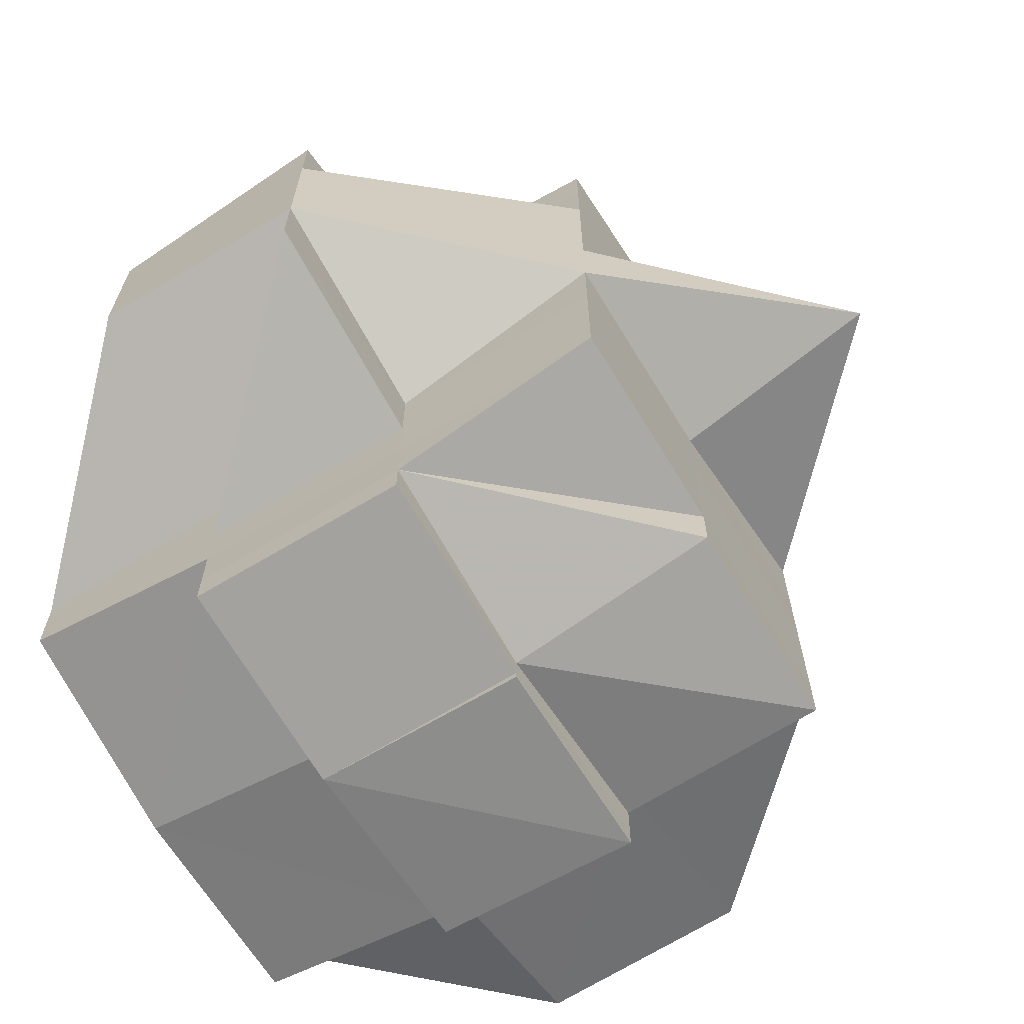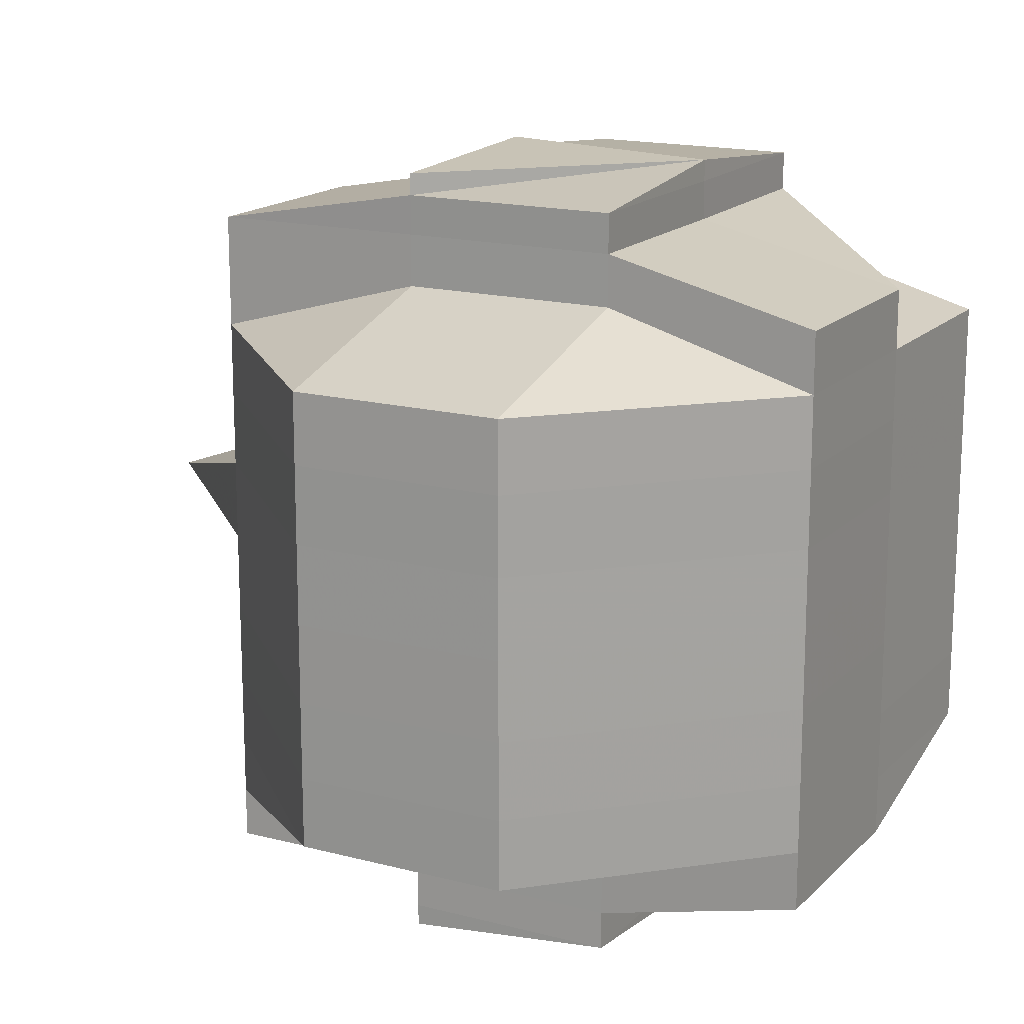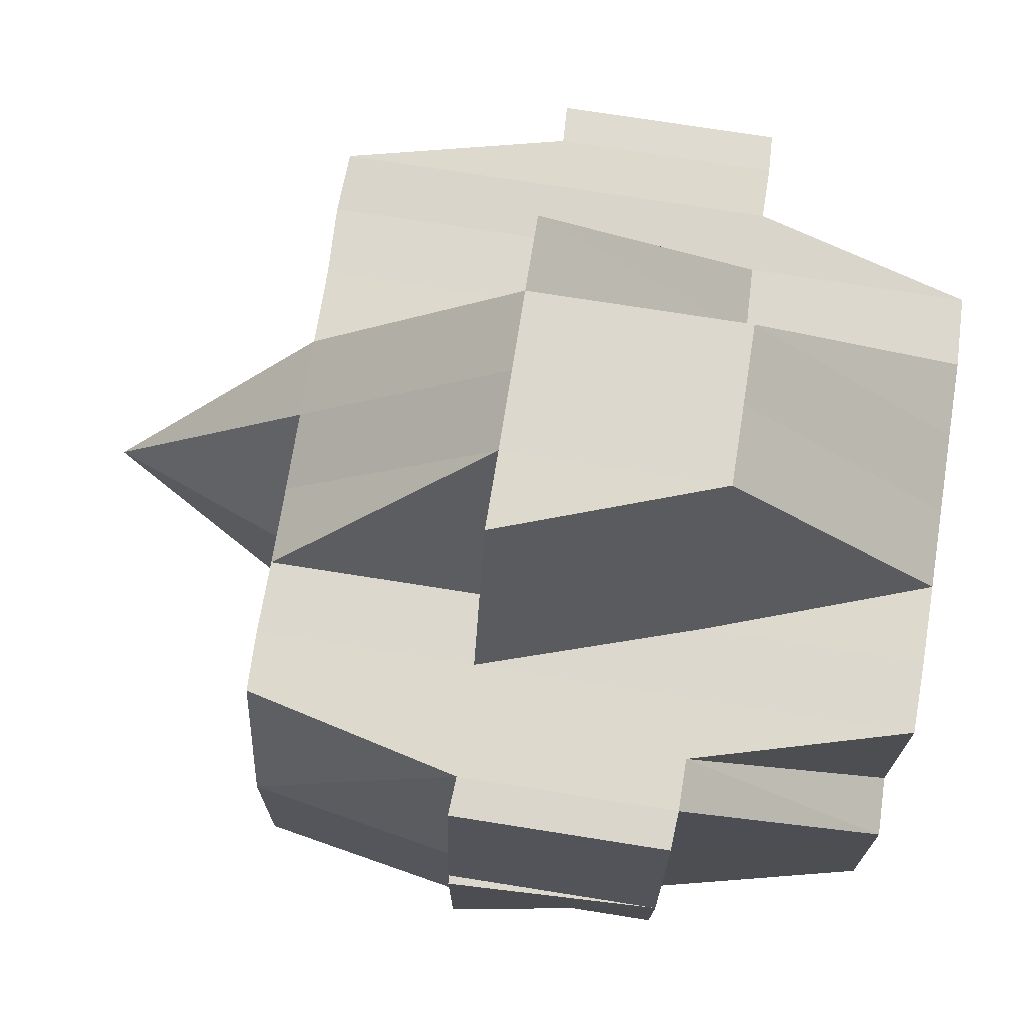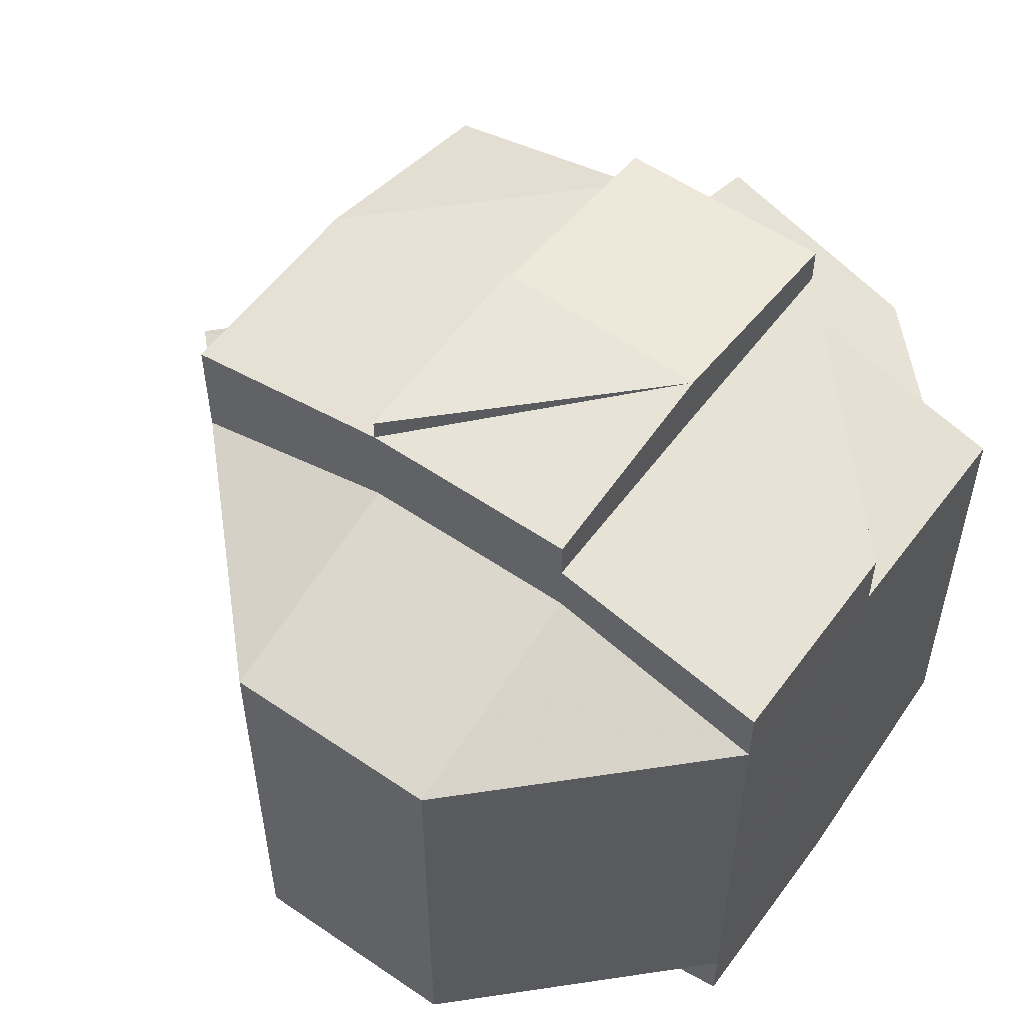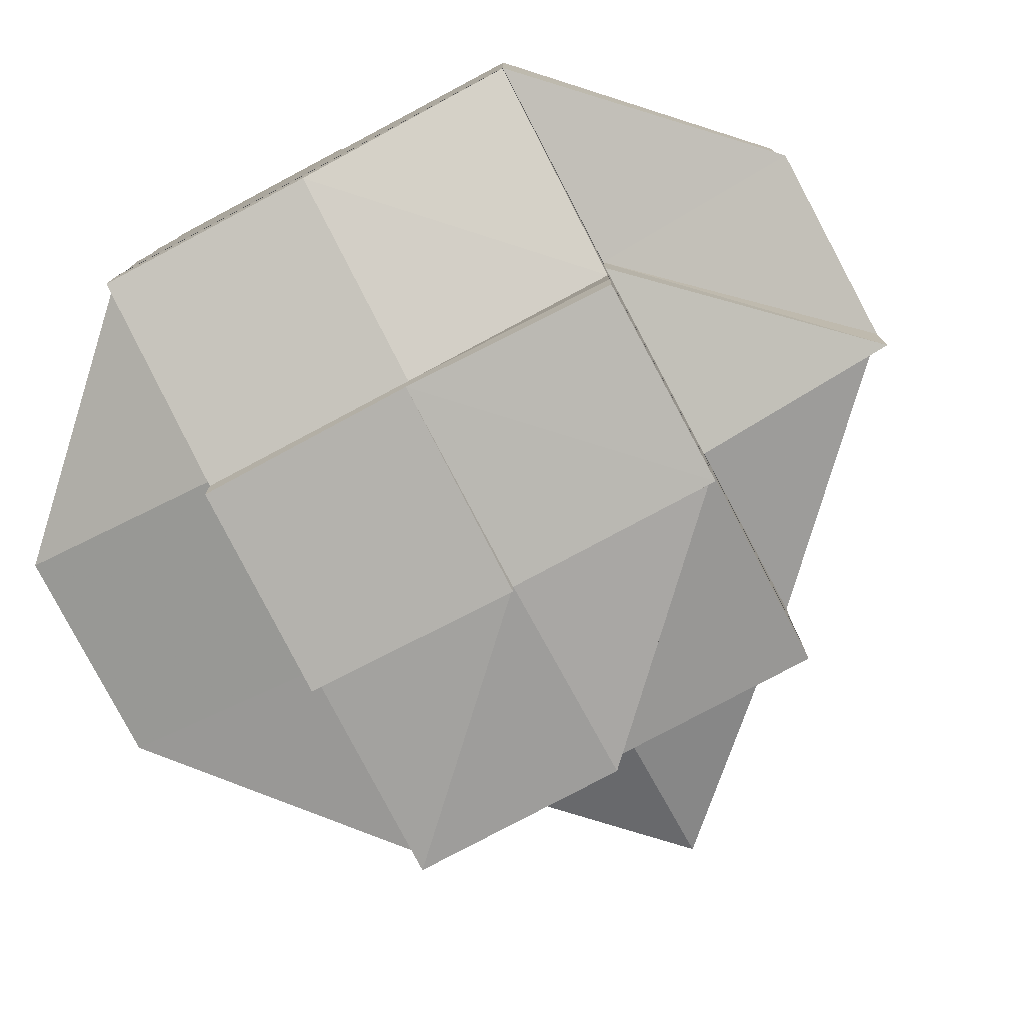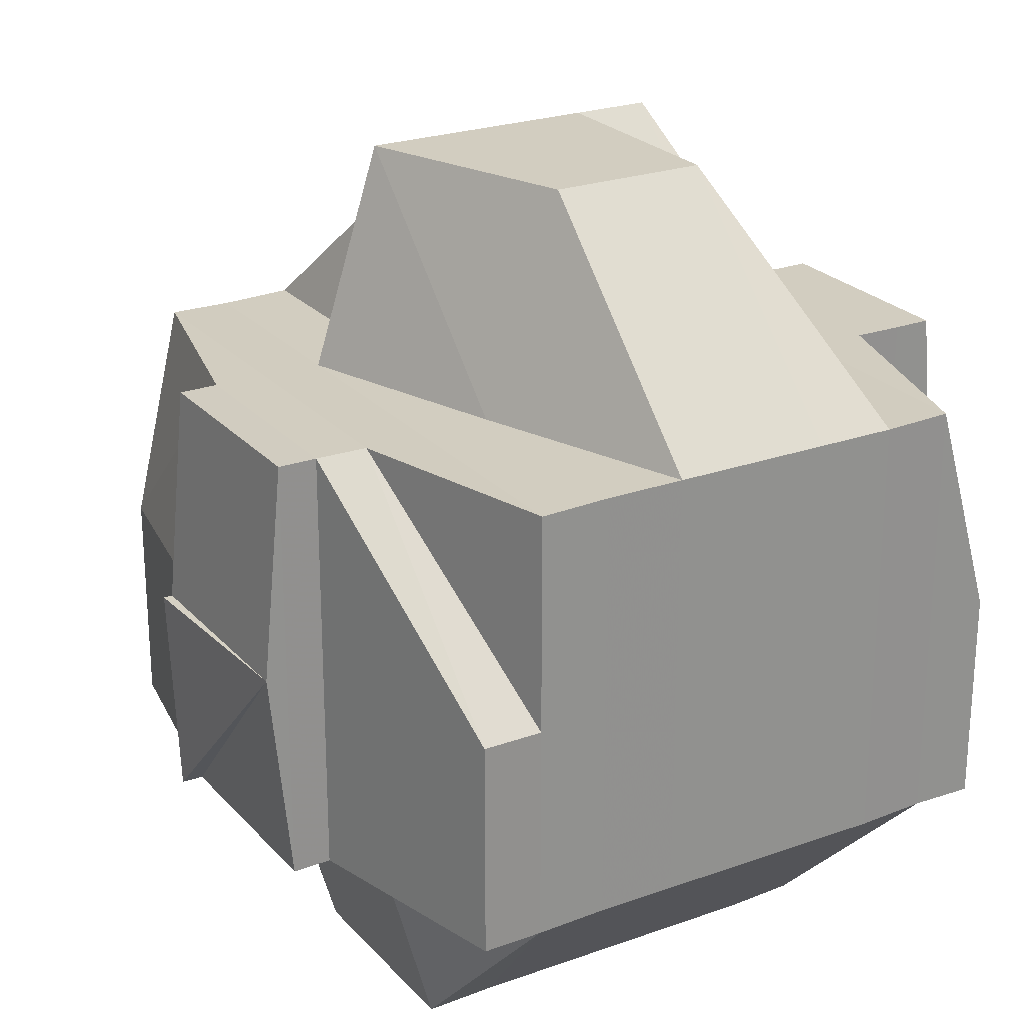
<metadata>
{"format":"obj","ext":"obj","renderer":"f3d","projection":"perspective","resolution":1024,"background":"white","views":[{"elev":-67.8,"azim":-147.9,"up":"+Z"},{"elev":16.5,"azim":28.2,"up":"+Z"},{"elev":72.4,"azim":9.0,"up":"+Y"},{"elev":55.6,"azim":36.0,"up":"+Z"},{"elev":-79.5,"azim":117.7,"up":"+Z"},{"elev":24.3,"azim":58.9,"up":"+Y"}]}
</metadata>
<code>
o 1493
v 2250 1857 10.65
v 2250 1857 10.65
v 2250 1857 10.65
v 2250 1857 10.65
v 2250 1857 10.65
v 2250 1857 10.65
v 2250 1857 10.65
v 2250 1857 10.65
v 2250 1857 10.65
v 2250 1857 10.65
v 2250 1857 10.65
v 2250 1857 10.65
v 2250 1857 10.65
v 2250 1857 10.65
v 2250 1857 10.65
v 2250 1857 10.65
v 2250 1857 10.65
v 2250 1857 10.65
v 2250 1857 10.65
v 2250 1857 10.65
v 2250 1857 10.66
v 2250 1857 10.65
v 2250 1857 10.65
v 2250 1857 10.65
v 2250 1857 10.65
v 2250 1857 10.65
v 2250 1857 10.65
v 2250 1857 10.65
v 2250 1857 10.66
v 2250 1857 10.66
v 2250 1857 10.66
v 2250 1857 10.66
v 2250 1857 10.66
v 2250 1857 10.66
v 2250 1857 10.66
v 2250 1857 10.66
v 2250 1857 10.66
v 2250 1857 10.66
v 2250 1857 10.66
v 2250 1857 10.66
v 2250 1857 10.66
v 2250 1857 10.66
v 2250 1857 10.66
v 2250 1857 10.67
v 2250 1857 10.66
v 2250 1857 10.66
v 2250 1857 10.66
v 2250 1857 10.66
v 2250 1857 10.66
v 2250 1857 10.66
v 2250 1857 10.66
v 2250 1857 10.67
v 2250 1857 10.66
v 2250 1857 10.67
v 2250 1857 10.66
v 2250 1857 10.66
v 2250 1857 10.66
v 2250 1857 10.66
v 2250 1857 10.65
v 2250 1857 10.66
v 2250 1857 10.65
v 2250 1857 10.65
v 2250 1857 10.65
v 2250 1857 10.67
v 2250 1857 10.67
v 2250 1857 10.67
v 2250 1857 10.67
v 2250 1857 10.67
v 2250 1857 10.67
v 2250 1857 10.67
v 2250 1857 10.67
v 2250 1857 10.66
v 2250 1857 10.66
v 2250 1857 10.66
v 2250 1857 10.66
v 2250 1857 10.66
v 2250 1857 10.65
v 2250 1857 10.67
v 2250 1857 10.67
v 2250 1857 10.67
v 2250 1857 10.67
v 2250 1857 10.68
v 2250 1857 10.68
v 2250 1857 10.67
v 2250 1857 10.68
v 2250 1857 10.68
v 2250 1857 10.68
v 2250 1857 10.68
v 2250 1857 10.68
v 2250 1857 10.68
v 2250 1857 10.68
v 2250 1857 10.68
v 2250 1857 10.68
v 2250 1857 10.68
v 2250 1857 10.69
v 2250 1857 10.68
v 2250 1857 10.68
v 2250 1857 10.68
v 2250 1857 10.68
v 2250 1857 10.68
v 2250 1857 10.69
v 2250 1857 10.68
v 2250 1857 10.68
v 2250 1857 10.69
v 2250 1857 10.69
v 2250 1857 10.69
v 2250 1857 10.69
v 2250 1857 10.69
v 2250 1857 10.69
v 2250 1857 10.68
v 2250 1857 10.68
v 2250 1857 10.68
v 2250 1857 10.68
v 2250 1857 10.68
v 2250 1857 10.68
v 2250 1857 10.68
v 2250 1857 10.68
v 2250 1857 10.67
v 2250 1857 10.68
v 2250 1857 10.67
v 2250 1857 10.67
v 2250 1857 10.68
v 2250 1857 10.68
v 2250 1857 10.68
v 2250 1857 10.68
v 2250 1857 10.68
v 2250 1857 10.68
v 2250 1857 10.68
v 2250 1857 10.68
v 2250 1857 10.68
v 2250 1857 10.69
v 2250 1857 10.68
v 2250 1857 10.69
v 2250 1857 10.69
v 2250 1857 10.69
v 2250 1857 10.69
v 2250 1857 10.69
v 2250 1857 10.69
v 2250 1857 10.68
v 2250 1857 10.69
v 2250 1857 10.69
v 2250 1857 10.69
v 2250 1857 10.69
v 2250 1857 10.69
v 2250 1857 10.69
v 2250 1857 10.69
v 2250 1857 10.68
v 2250 1857 10.69
v 2250 1857 10.69
v 2250 1857 10.69
v 2250 1857 10.69
v 2250 1857 10.69
v 2250 1857 10.69
v 2250 1857 10.69
v 2250 1857 10.69
v 2250 1857 10.69
v 2250 1857 10.69
v 2250 1857 10.69
v 2250 1857 10.69
v 2250 1857 10.69
v 2250 1857 10.69
v 2250 1857 10.69
v 2250 1857 10.69
v 2250 1857 10.69
v 2250 1857 10.69
v 2250 1857 10.69
v 2250 1857 10.69
v 2250 1857 10.69
v 2250 1857 10.69
v 2250 1857 10.69
v 2250 1857 10.69
v 2250 1857 10.69
v 2250 1857 10.68
v 2250 1857 10.68
v 2250 1857 10.68
v 2250 1857 10.68
v 2250 1857 10.68
v 2250 1857 10.68
v 2250 1857 10.68
v 2250 1857 10.68
v 2250 1857 10.68
v 2250 1857 10.68
v 2250 1857 10.68
v 2250 1857 10.68
v 2250 1857 10.67
v 2250 1857 10.68
v 2250 1857 10.68
v 2250 1857 10.68
v 2250 1857 10.67
v 2250 1857 10.67
v 2250 1857 10.68
v 2250 1857 10.67
v 2250 1857 10.67
v 2250 1857 10.67
v 2250 1857 10.67
v 2250 1857 10.67
v 2250 1857 10.66
v 2250 1857 10.67
v 2250 1857 10.67
v 2250 1857 10.66
v 2250 1857 10.66
v 2250 1857 10.66
v 2250 1857 10.67
v 2250 1857 10.66
v 2250 1857 10.66
v 2250 1857 10.66
v 2250 1857 10.66
v 2250 1857 10.65
v 2250 1857 10.66
v 2250 1857 10.66
v 2250 1857 10.65
v 2250 1857 10.66
v 2250 1857 10.65
v 2250 1857 10.66
v 2250 1857 10.66
v 2250 1857 10.66
v 2250 1857 10.66
v 2250 1857 10.66
v 2250 1857 10.66
v 2250 1857 10.65
v 2250 1857 10.65
v 2250 1857 10.66
v 2250 1857 10.66
v 2250 1857 10.66
v 2250 1857 10.65
v 2250 1857 10.66
v 2250 1857 10.66
v 2250 1857 10.66
v 2250 1857 10.66
v 2250 1857 10.66
v 2250 1857 10.67
v 2250 1857 10.67
v 2250 1857 10.67
v 2250 1857 10.67
v 2250 1857 10.67
v 2250 1857 10.67
v 2250 1857 10.67
v 2250 1857 10.68
v 2250 1857 10.67
v 2250 1857 10.68
v 2250 1857 10.65
v 2250 1857 10.65
v 2250 1857 10.65
v 2250 1857 10.65
v 2250 1857 10.65
v 2250 1857 10.65
v 2250 1857 10.65
v 2250 1857 10.65
v 2250 1857 10.65
v 2250 1857 10.65
v 2250 1857 10.65
v 2250 1857 10.65
v 2250 1857 10.65
v 2250 1857 10.68
v 2250 1857 10.68
v 2250 1857 10.67
v 2250 1857 10.68
v 2250 1857 10.68
f 1 2 3
f 4 5 3
f 6 7 3
f 4 8 6
f 9 10 7
f 8 11 12
f 13 14 6
f 15 16 13
f 14 17 12
f 14 18 17
f 19 20 14
f 20 21 22
f 23 22 14
f 22 24 14
f 24 25 26
f 27 26 28
f 22 29 24
f 29 30 18
f 31 29 22
f 32 33 30
f 29 32 34
f 31 35 29
f 35 32 29
f 36 37 32
f 38 35 31
f 39 38 31
f 38 40 35
f 41 40 38
f 42 43 38
f 43 44 40
f 40 45 46
f 47 39 31
f 48 39 47
f 49 50 39
f 51 49 47
f 50 52 53
f 53 54 55
f 56 55 57
f 58 47 59
f 47 60 61
f 62 61 63
f 62 47 23
f 64 65 53
f 64 66 65
f 67 66 64
f 66 68 65
f 69 67 64
f 67 70 66
f 69 71 72
f 73 72 74
f 73 74 75
f 76 75 77
f 78 67 69
f 79 70 67
f 78 79 67
f 70 80 66
f 66 80 68
f 80 81 68
f 80 82 81
f 82 83 84
f 85 86 83
f 87 82 80
f 70 87 80
f 87 88 82
f 89 87 70
f 79 89 70
f 89 90 87
f 90 88 87
f 88 91 85
f 92 90 89
f 93 94 88
f 94 95 91
f 96 91 88
f 88 97 98
f 91 99 97
f 92 100 90
f 100 101 96
f 100 102 103
f 101 104 102
f 101 105 104
f 106 101 100
f 107 108 101
f 109 107 101
f 110 106 100
f 111 109 110
f 110 100 92
f 112 110 113
f 114 110 92
f 115 110 114
f 114 92 116
f 116 92 89
f 116 89 79
f 117 114 116
f 115 114 117
f 118 116 79
f 117 116 118
f 118 79 78
f 119 115 117
f 120 117 118
f 119 117 120
f 121 118 78
f 120 118 121
f 122 115 119
f 122 123 115
f 123 124 125
f 126 122 127
f 128 129 122
f 130 123 122
f 130 131 132
f 133 134 131
f 135 133 136
f 137 136 130
f 123 138 139
f 138 140 124
f 136 141 138
f 141 142 140
f 141 143 142
f 138 141 106
f 144 145 141
f 146 138 147
f 148 141 146
f 149 150 148
f 150 151 152
f 153 151 154
f 155 156 154
f 155 157 158
f 159 157 160
f 161 157 162
f 163 162 164
f 163 164 165
f 166 163 167
f 168 169 166
f 170 169 163
f 171 163 172
f 171 172 91
f 172 163 137
f 91 172 173
f 172 137 173
f 173 137 174
f 174 137 130
f 173 174 175
f 174 130 176
f 175 174 176
f 177 178 175
f 179 177 180
f 175 176 181
f 176 182 183
f 176 183 184
f 181 184 185
f 181 176 186
f 187 188 181
f 189 187 190
f 191 181 190
f 190 181 192
f 190 192 193
f 193 192 194
f 195 190 193
f 81 190 195
f 68 81 195
f 68 195 196
f 65 68 196
f 65 196 40
f 40 196 197
f 196 195 198
f 195 193 198
f 196 198 197
f 198 193 199
f 193 194 199
f 197 198 200
f 198 199 200
f 197 200 32
f 32 200 201
f 200 199 202
f 200 202 201
f 199 194 203
f 199 203 202
f 201 202 204
f 202 203 205
f 202 205 204
f 201 204 206
f 207 206 208
f 209 210 206
f 24 206 211
f 211 212 213
f 206 214 211
f 206 204 214
f 214 215 211
f 204 216 214
f 214 216 215
f 204 205 216
f 216 217 215
f 205 218 216
f 216 218 217
f 215 217 219
f 215 219 220
f 221 222 220
f 217 73 219
f 219 73 223
f 220 224 225
f 217 226 73
f 218 226 217
f 226 227 73
f 227 228 73
f 228 229 230
f 227 69 228
f 231 69 227
f 226 231 227
f 231 78 69
f 121 78 231
f 232 231 226
f 232 121 231
f 218 232 226
f 233 121 232
f 234 232 218
f 234 233 232
f 205 234 218
f 233 120 121
f 203 234 205
f 203 235 234
f 235 233 234
f 194 235 203
f 236 120 233
f 235 236 233
f 236 119 120
f 194 237 235
f 237 236 235
f 192 237 194
f 238 119 236
f 237 238 236
f 238 122 119
f 186 122 238
f 186 238 237
f 239 240 237
f 241 242 243
f 242 244 245
f 246 247 243
f 248 249 246
f 220 62 247
f 250 220 247
f 251 250 252
f 247 225 253
f 247 253 2
f 254 255 256
f 257 258 255

</code>
